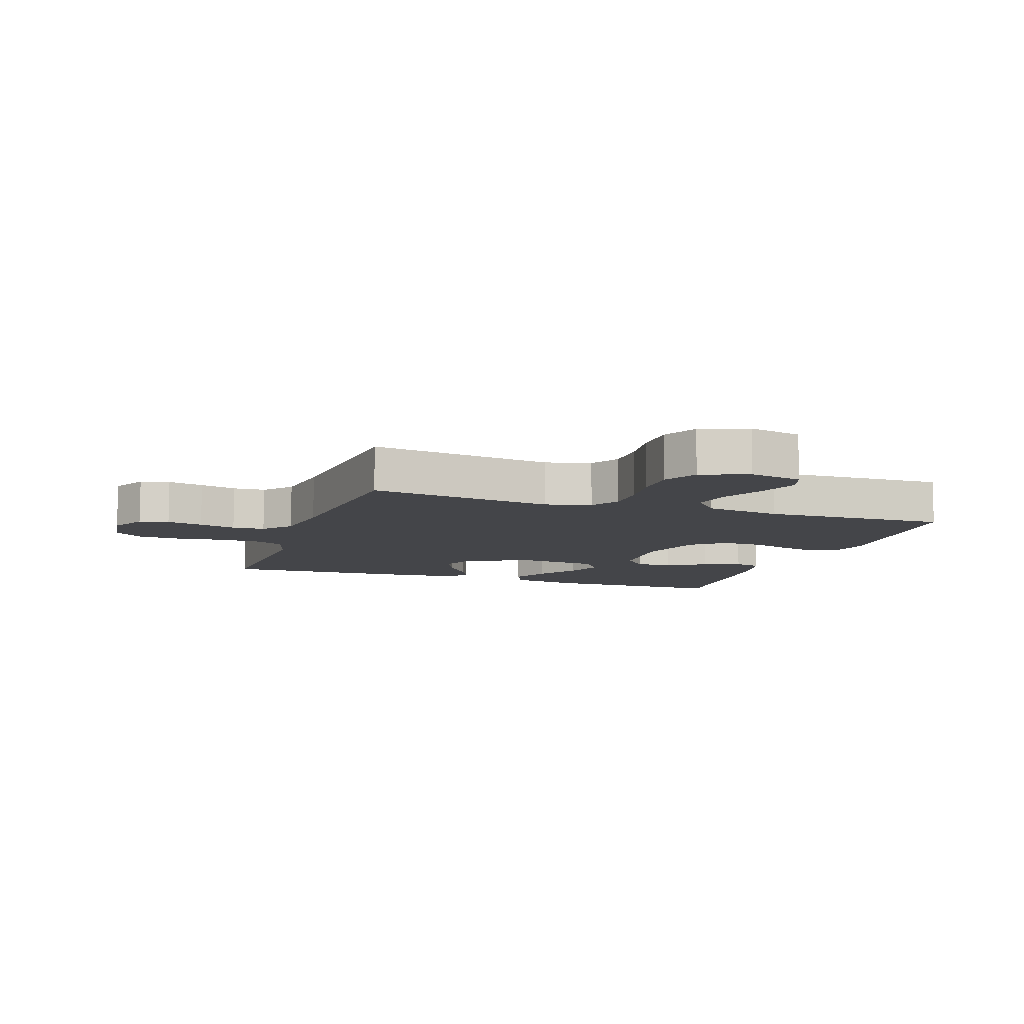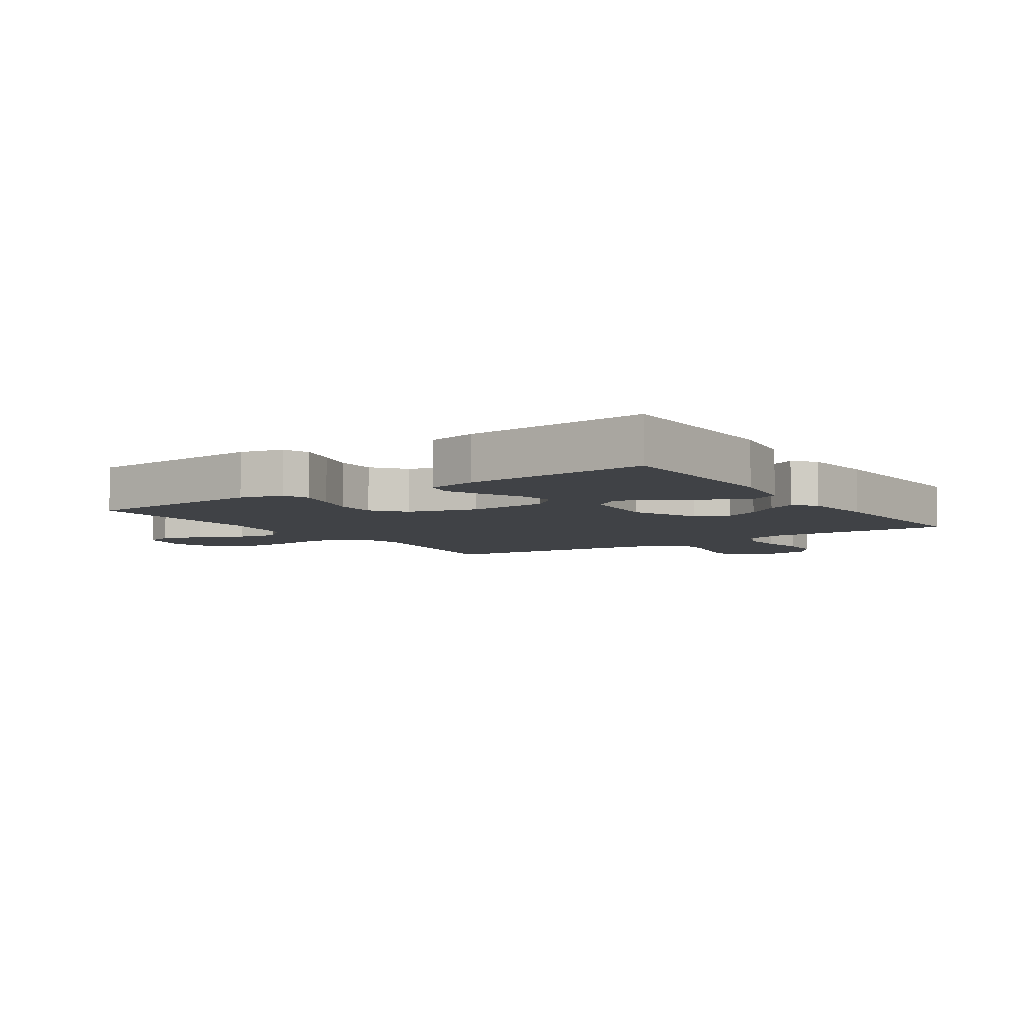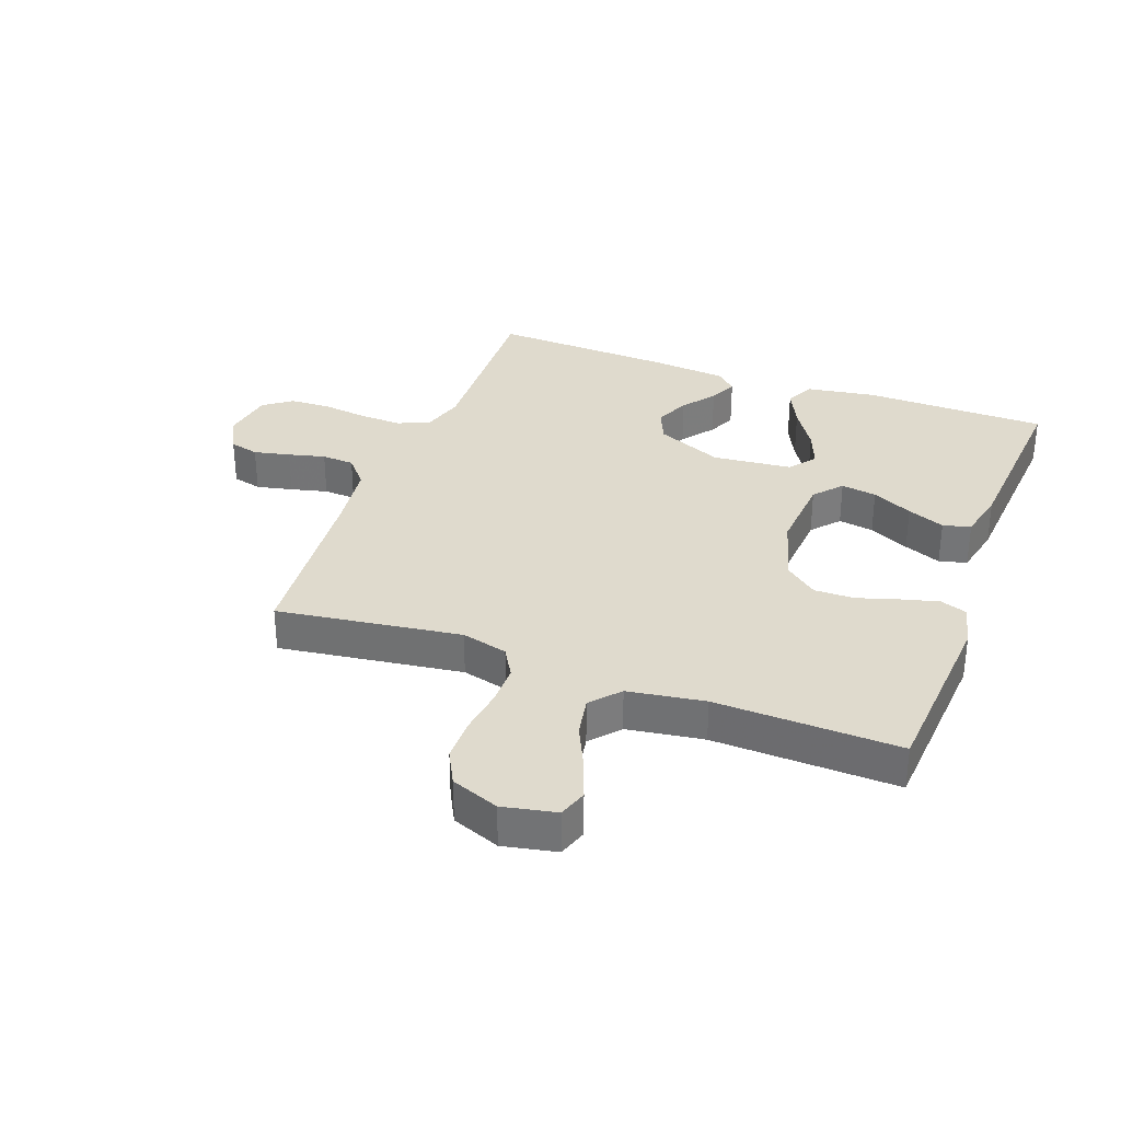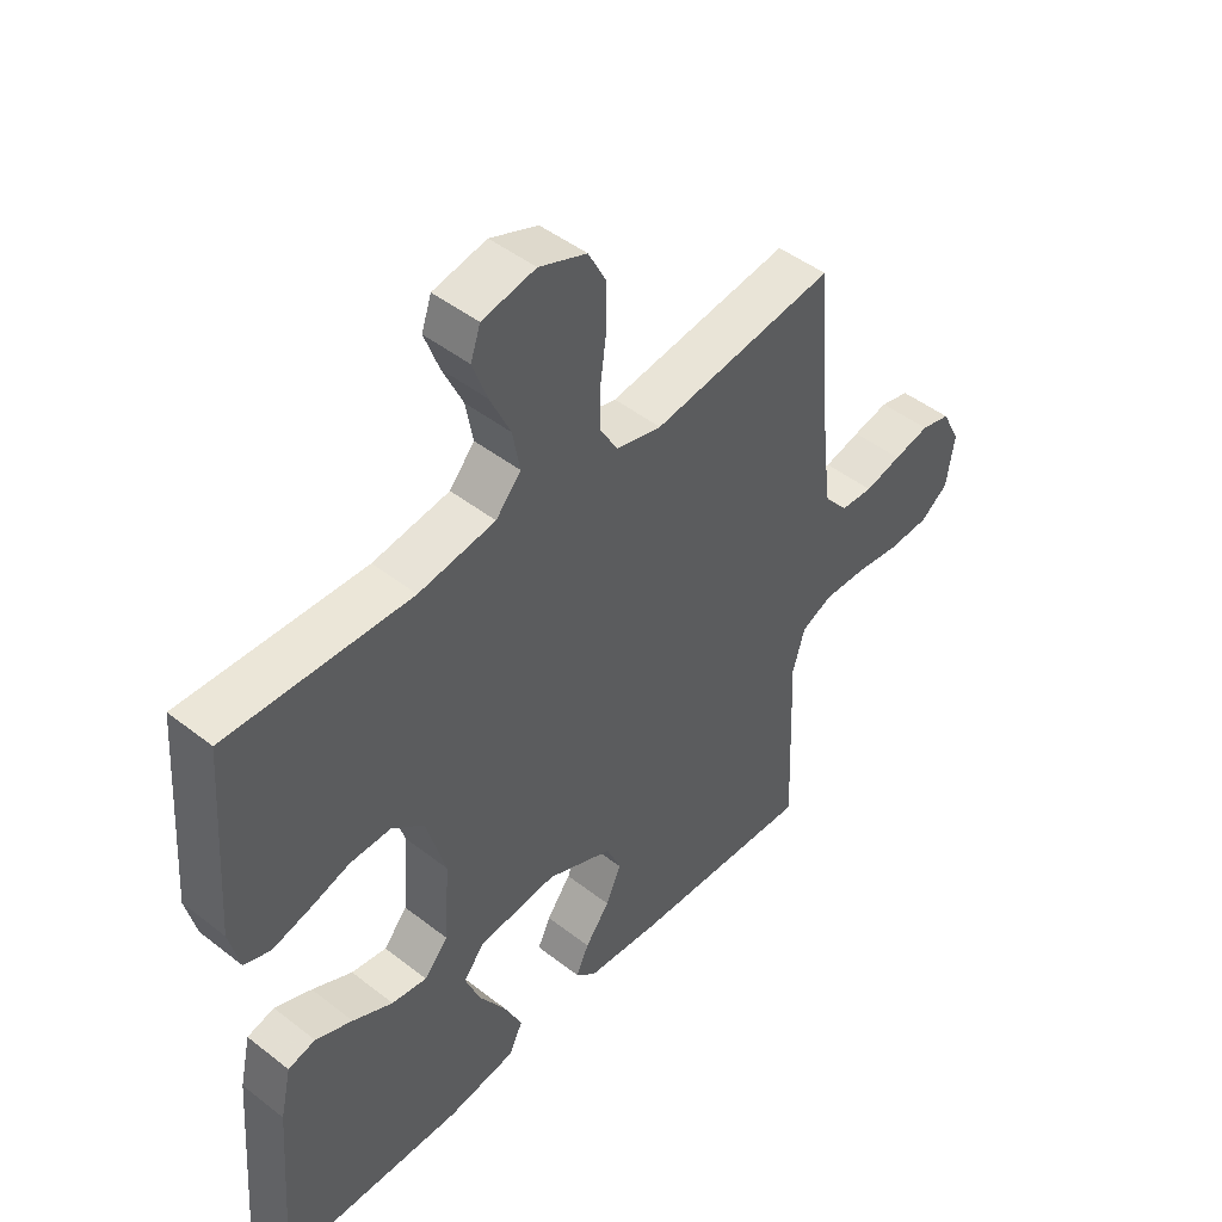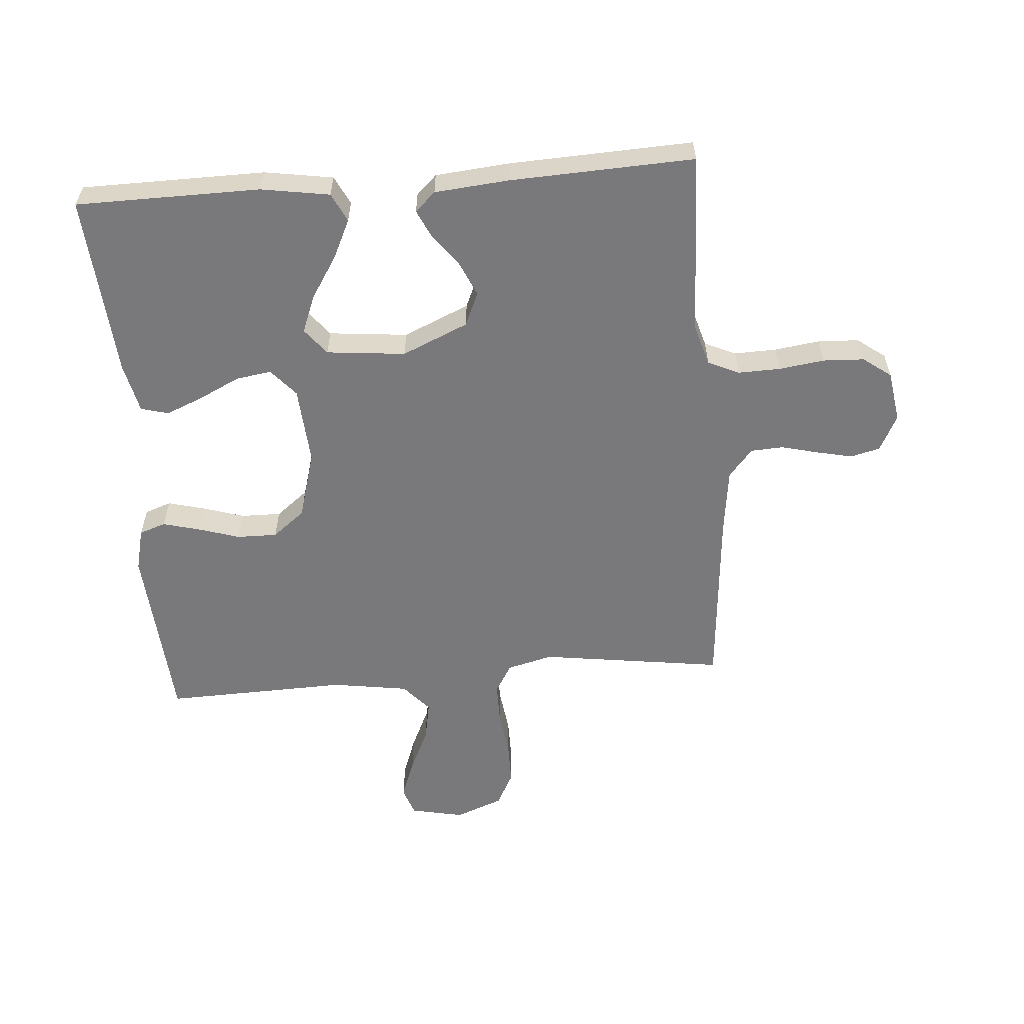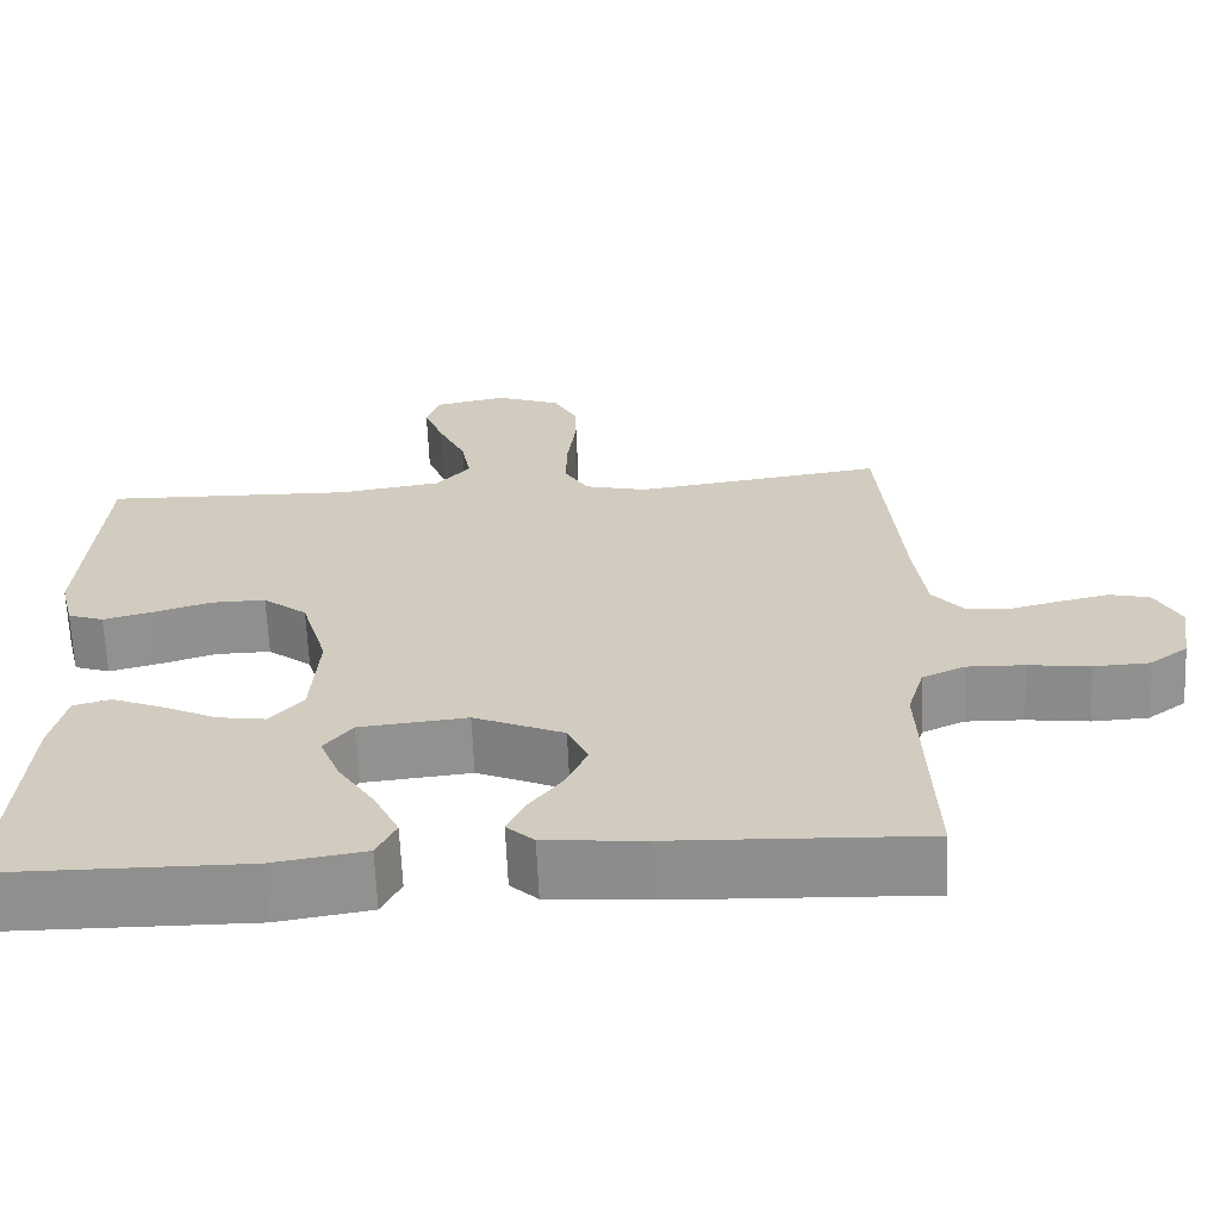
<metadata>
{"format":"obj","ext":"obj","renderer":"f3d","projection":"perspective","resolution":1024,"background":"white","views":[{"elev":-9.1,"azim":-19.0,"up":"+Y"},{"elev":-6.1,"azim":124.3,"up":"+Y"},{"elev":32.8,"azim":20.4,"up":"+Y"},{"elev":46.6,"azim":131.6,"up":"+Z"},{"elev":-57.9,"azim":-175.5,"up":"+Y"},{"elev":-65.3,"azim":-177.5,"up":"+Z"}]}
</metadata>
<code>
v -0.5 0.07 -0.5
v -0.489 0.07 -0.2
v -0.509 0.07 -0.132
v -0.56 0.07 -0.109
v -0.629 0.07 -0.111
v -0.703 0.07 -0.121
v -0.77 0.07 -0.118
v -0.816 0.07 -0.084
v -0.829 0.07 0
v -0.799 0.07 0.059
v -0.751 0.07 0.071
v -0.692 0.07 0.058
v -0.632 0.07 0.043
v -0.579 0.07 0.046
v -0.54 0.07 0.092
v -0.526 0.07 0.2
v -0.5 0.07 0.5
v -0.2 0.07 0.458
v -0.125 0.07 0.477
v -0.097 0.07 0.525
v -0.097 0.07 0.592
v -0.107 0.07 0.666
v -0.107 0.07 0.737
v -0.078 0.07 0.793
v 0 0.07 0.823
v 0.087 0.07 0.805
v 0.103 0.07 0.758
v 0.079 0.07 0.693
v 0.046 0.07 0.622
v 0.034 0.07 0.557
v 0.075 0.07 0.51
v 0.2 0.07 0.491
v 0.5 0.07 0.5
v 0.521 0.07 0.2
v 0.504 0.07 0.13
v 0.461 0.07 0.115
v 0.4 0.07 0.131
v 0.333 0.07 0.152
v 0.267 0.07 0.153
v 0.214 0.07 0.111
v 0.182 0.07 0
v 0.191 0.07 -0.128
v 0.23 0.07 -0.173
v 0.288 0.07 -0.164
v 0.354 0.07 -0.132
v 0.415 0.07 -0.107
v 0.46 0.07 -0.119
v 0.478 0.07 -0.2
v 0.5 0.07 -0.5
v 0.2 0.07 -0.503
v 0.088 0.07 -0.485
v 0.065 0.07 -0.438
v 0.095 0.07 -0.375
v 0.139 0.07 -0.306
v 0.163 0.07 -0.245
v 0.129 0.07 -0.202
v 0 0.07 -0.189
v -0.108 0.07 -0.236
v -0.132 0.07 -0.291
v -0.107 0.07 -0.347
v -0.067 0.07 -0.4
v -0.046 0.07 -0.445
v -0.079 0.07 -0.476
v -0.2 0.07 -0.487
v -0.5 0 -0.5
v -0.489 0 -0.2
v -0.509 0 -0.132
v -0.56 0 -0.109
v -0.629 0 -0.111
v -0.703 0 -0.121
v -0.77 0 -0.118
v -0.816 0 -0.084
v -0.829 0 0
v -0.799 0 0.059
v -0.751 0 0.071
v -0.692 0 0.058
v -0.632 0 0.043
v -0.579 0 0.046
v -0.54 0 0.092
v -0.526 0 0.2
v -0.5 0 0.5
v -0.2 0 0.458
v -0.125 0 0.477
v -0.097 0 0.525
v -0.097 0 0.592
v -0.107 0 0.666
v -0.107 0 0.737
v -0.078 0 0.793
v 0 0 0.823
v 0.087 0 0.805
v 0.103 0 0.758
v 0.079 0 0.693
v 0.046 0 0.622
v 0.034 0 0.557
v 0.075 0 0.51
v 0.2 0 0.491
v 0.5 0 0.5
v 0.521 0 0.2
v 0.504 0 0.13
v 0.461 0 0.115
v 0.4 0 0.131
v 0.333 0 0.152
v 0.267 0 0.153
v 0.214 0 0.111
v 0.182 0 0
v 0.191 0 -0.128
v 0.23 0 -0.173
v 0.288 0 -0.164
v 0.354 0 -0.132
v 0.415 0 -0.107
v 0.46 0 -0.119
v 0.478 0 -0.2
v 0.5 0 -0.5
v 0.2 0 -0.503
v 0.088 0 -0.485
v 0.065 0 -0.438
v 0.095 0 -0.375
v 0.139 0 -0.306
v 0.163 0 -0.245
v 0.129 0 -0.202
v 0 0 -0.189
v -0.108 0 -0.236
v -0.132 0 -0.291
v -0.107 0 -0.347
v -0.067 0 -0.4
v -0.046 0 -0.445
v -0.079 0 -0.476
v -0.2 0 -0.487
f 64 1 2
f 63 64 2
f 62 63 2
f 61 62 2
f 60 61 2
f 59 60 2 3
f 58 59 3 4
f 57 58 4
f 56 57 4
f 52 53 54
f 51 52 54
f 50 51 54
f 49 50 54
f 48 49 54
f 47 48 54
f 46 47 54
f 45 46 54
f 44 45 54
f 43 44 54 55
f 42 43 55 56
f 36 37 38
f 35 36 38
f 34 35 38
f 33 34 38
f 32 33 38
f 31 32 38 39
f 30 31 39 40
f 27 28 29
f 26 27 29
f 25 26 29
f 24 25 29
f 23 24 29
f 22 23 29
f 21 22 29
f 20 21 29 30
f 30 40 41
f 20 30 41
f 19 20 41
f 16 17 18
f 42 56 4
f 41 42 4
f 19 41 4
f 18 19 4
f 16 18 4
f 15 16 4
f 11 12 13
f 10 11 13
f 9 10 13
f 8 9 13
f 7 8 13
f 6 7 13
f 5 6 13
f 14 15 4 5
f 5 13 14
f 66 65 128
f 66 128 127
f 66 127 126
f 66 126 125
f 66 125 124
f 67 66 124 123
f 68 67 123 122
f 68 122 121
f 68 121 120
f 118 117 116
f 118 116 115
f 118 115 114
f 118 114 113
f 118 113 112
f 118 112 111
f 118 111 110
f 118 110 109
f 118 109 108
f 119 118 108 107
f 120 119 107 106
f 102 101 100
f 102 100 99
f 102 99 98
f 102 98 97
f 102 97 96
f 103 102 96 95
f 104 103 95 94
f 93 92 91
f 93 91 90
f 93 90 89
f 93 89 88
f 93 88 87
f 93 87 86
f 93 86 85
f 94 93 85 84
f 105 104 94
f 105 94 84
f 105 84 83
f 82 81 80
f 68 120 106
f 68 106 105
f 68 105 83
f 68 83 82
f 68 82 80
f 68 80 79
f 77 76 75
f 77 75 74
f 77 74 73
f 77 73 72
f 77 72 71
f 77 71 70
f 77 70 69
f 69 68 79 78
f 78 77 69
f 1 65 66 2
f 2 66 67 3
f 3 67 68 4
f 4 68 69 5
f 5 69 70 6
f 6 70 71 7
f 7 71 72 8
f 8 72 73 9
f 9 73 74 10
f 10 74 75 11
f 11 75 76 12
f 12 76 77 13
f 13 77 78 14
f 14 78 79 15
f 15 79 80 16
f 16 80 81 17
f 17 81 82 18
f 18 82 83 19
f 19 83 84 20
f 20 84 85 21
f 21 85 86 22
f 22 86 87 23
f 23 87 88 24
f 24 88 89 25
f 25 89 90 26
f 26 90 91 27
f 27 91 92 28
f 28 92 93 29
f 29 93 94 30
f 30 94 95 31
f 31 95 96 32
f 32 96 97 33
f 33 97 98 34
f 34 98 99 35
f 35 99 100 36
f 36 100 101 37
f 37 101 102 38
f 38 102 103 39
f 39 103 104 40
f 40 104 105 41
f 41 105 106 42
f 42 106 107 43
f 43 107 108 44
f 44 108 109 45
f 45 109 110 46
f 46 110 111 47
f 47 111 112 48
f 48 112 113 49
f 49 113 114 50
f 50 114 115 51
f 51 115 116 52
f 52 116 117 53
f 53 117 118 54
f 54 118 119 55
f 55 119 120 56
f 56 120 121 57
f 57 121 122 58
f 58 122 123 59
f 59 123 124 60
f 60 124 125 61
f 61 125 126 62
f 62 126 127 63
f 63 127 128 64
f 64 128 65 1

</code>
